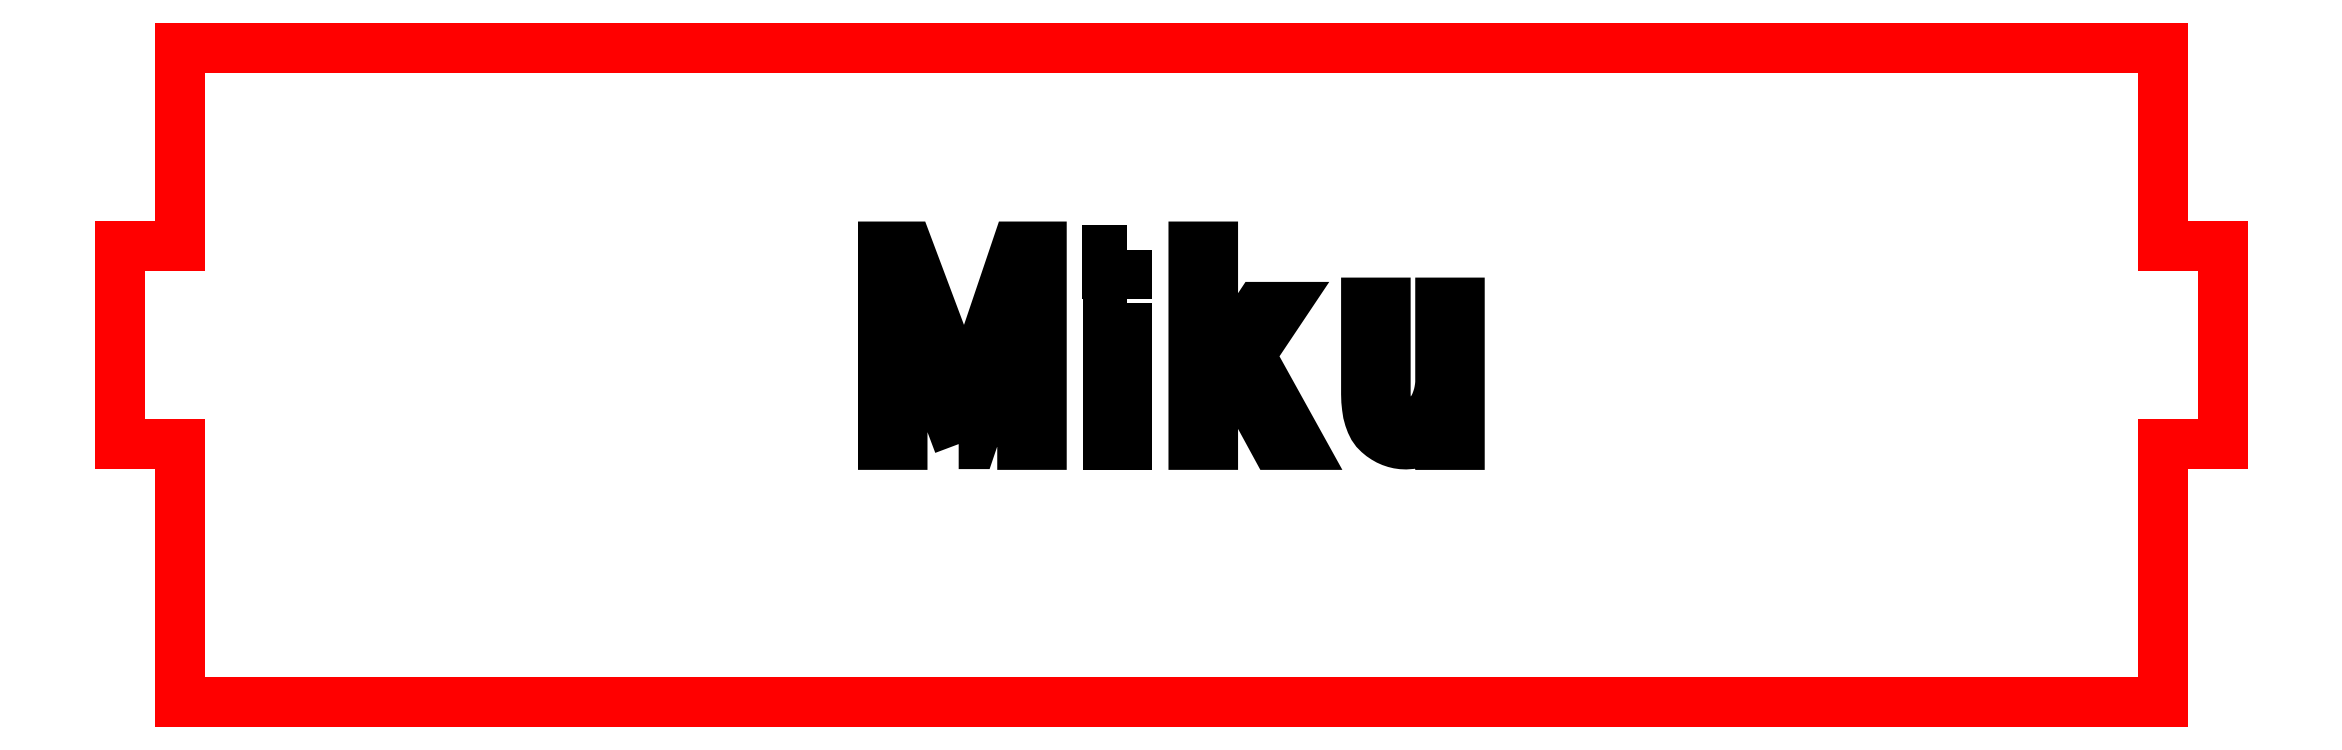
<metadata>
{"format":"dxf","ext":"dxf","renderer":"ezdxf+matplotlib","layout":"modelspace","background":"white","min_lineweight":24,"dpi":150}
</metadata>
<code>
0
SECTION
2
ENTITIES
0
LINE
8
Panel
10
10
20
40
30
0
11
110
21
40
31
0
0
LINE
8
Panel
10
10
20
7
30
0
11
110
21
7
31
0
0
LINE
8
Panel
10
110
20
20
30
0
11
113
21
20
31
0
0
LINE
8
Panel
10
113
20
20
30
0
11
113
21
30
31
0
0
LINE
8
Panel
10
113
20
30
30
0
11
110
21
30
31
0
0
LINE
8
Panel
10
10
20
30
30
0
11
7
21
30
31
0
0
LINE
8
Panel
10
7
20
30
30
0
11
7
21
20
31
0
0
LINE
8
Panel
10
7
20
20
30
0
11
10
21
20
31
0
0
LINE
8
Panel
10
110
20
7
30
0
11
110
21
20
31
0
0
LINE
8
Panel
10
110
20
40
30
0
11
110
21
30
31
0
0
LINE
8
Panel
10
10
20
40
30
0
11
10
21
30
31
0
0
LINE
8
Panel
10
10
20
7
30
0
11
10
21
20
31
0
0
LWPOLYLINE
8
Engraving
90
16
70
1
10
49.28
20
20.02
10
46.51
20
27.38
10
46.44
20
27.38
10
46.44
20
19.98
10
45.46
20
19.98
10
45.46
20
29.98
10
46.72
20
29.98
10
49.55
20
22.42
10
49.66
20
22.42
10
52.21
20
29.98
10
53.46
20
29.98
10
53.46
20
19.98
10
52.48
20
19.98
10
52.48
20
27.38
10
52.42
20
27.38
10
49.93
20
20.02
0
LWPOLYLINE
8
Engraving
90
4
70
1
10
57.78
20
27.14
10
57.78
20
19.98
10
56.8
20
19.98
10
56.8
20
27.14
0
LWPOLYLINE
8
Engraving
90
12
70
1
10
62.1
20
21.72
10
62.1
20
19.98
10
61.12
20
19.98
10
61.12
20
29.98
10
62.1
20
29.98
10
62.1
20
23.43
10
64.42
20
26.93
10
65.6
20
26.93
10
63.98
20
24.5
10
66.48
20
19.98
10
65.24
20
19.98
10
63.31
20
23.52
0
LWPOLYLINE
8
Engraving
90
64
70
1
10
70.98
20
21.55
10
71.04
20
21.45
10
71.11
20
21.37
10
71.2
20
21.3
10
71.29
20
21.24
10
71.39
20
21.19
10
71.5
20
21.15
10
71.62
20
21.12
10
71.75
20
21.09
10
71.89
20
21.08
10
72.04
20
21.07
10
72.19
20
21.08
10
72.34
20
21.11
10
72.48
20
21.16
10
72.61
20
21.22
10
72.73
20
21.3
10
72.86
20
21.4
10
72.97
20
21.51
10
73.07
20
21.65
10
73.17
20
21.79
10
73.26
20
21.95
10
73.34
20
22.12
10
73.4
20
22.29
10
73.46
20
22.48
10
73.5
20
22.68
10
73.53
20
22.88
10
73.56
20
23.09
10
73.56
20
27.15
10
74.54
20
27.15
10
74.54
20
19.97
10
73.56
20
19.97
10
73.56
20
21.04
10
73.36
20
20.79
10
73.15
20
20.58
10
72.94
20
20.4
10
72.73
20
20.26
10
72.51
20
20.15
10
72.28
20
20.06
10
72.06
20
20.02
10
71.83
20
20
10
71.63
20
20.01
10
71.45
20
20.03
10
71.27
20
20.08
10
71.1
20
20.14
10
70.92
20
20.21
10
70.76
20
20.31
10
70.6
20
20.42
10
70.44
20
20.54
10
70.29
20
20.69
10
70.17
20
20.87
10
70.06
20
21.08
10
69.98
20
21.32
10
69.91
20
21.58
10
69.86
20
21.87
10
69.83
20
22.19
10
69.82
20
22.54
10
69.82
20
27.15
10
70.8
20
27.15
10
70.8
20
22.54
10
70.81
20
22.33
10
70.82
20
22.14
10
70.85
20
21.97
10
70.88
20
21.81
10
70.92
20
21.67
0
LWPOLYLINE
8
Engraving
90
4
70
1
10
57.78
20
29.81
10
57.78
20
28.6
10
56.73
20
28.6
10
56.73
20
29.81
0
ENDSEC
0
EOF

</code>
